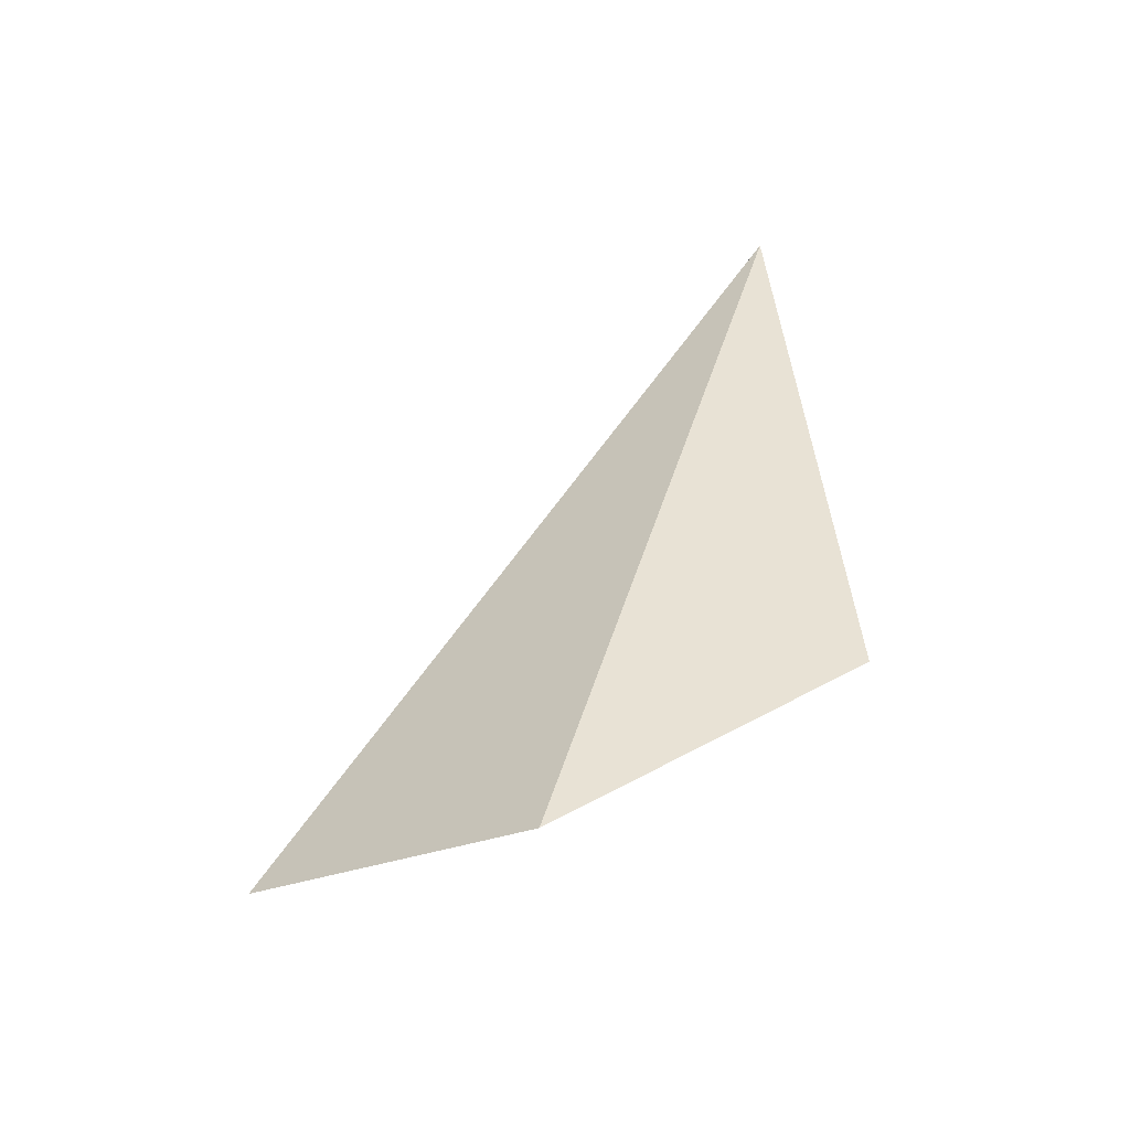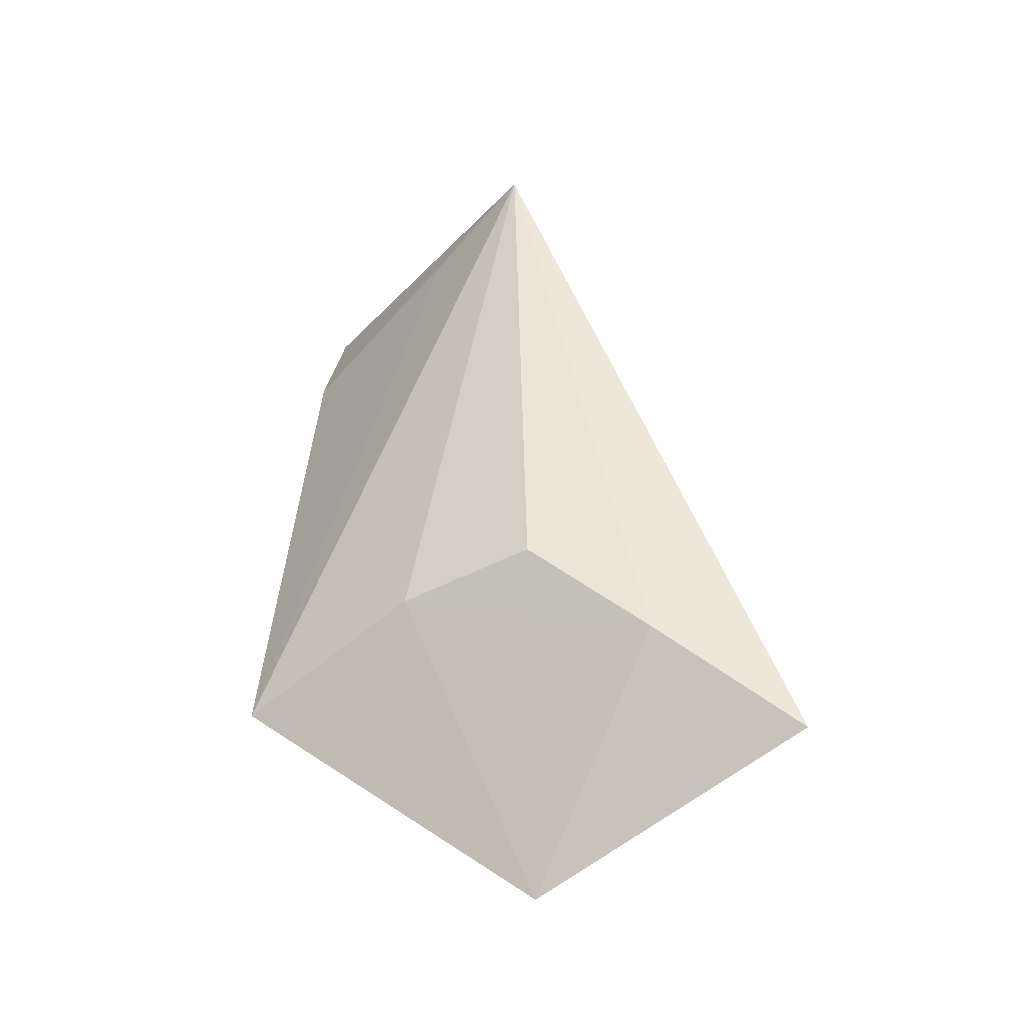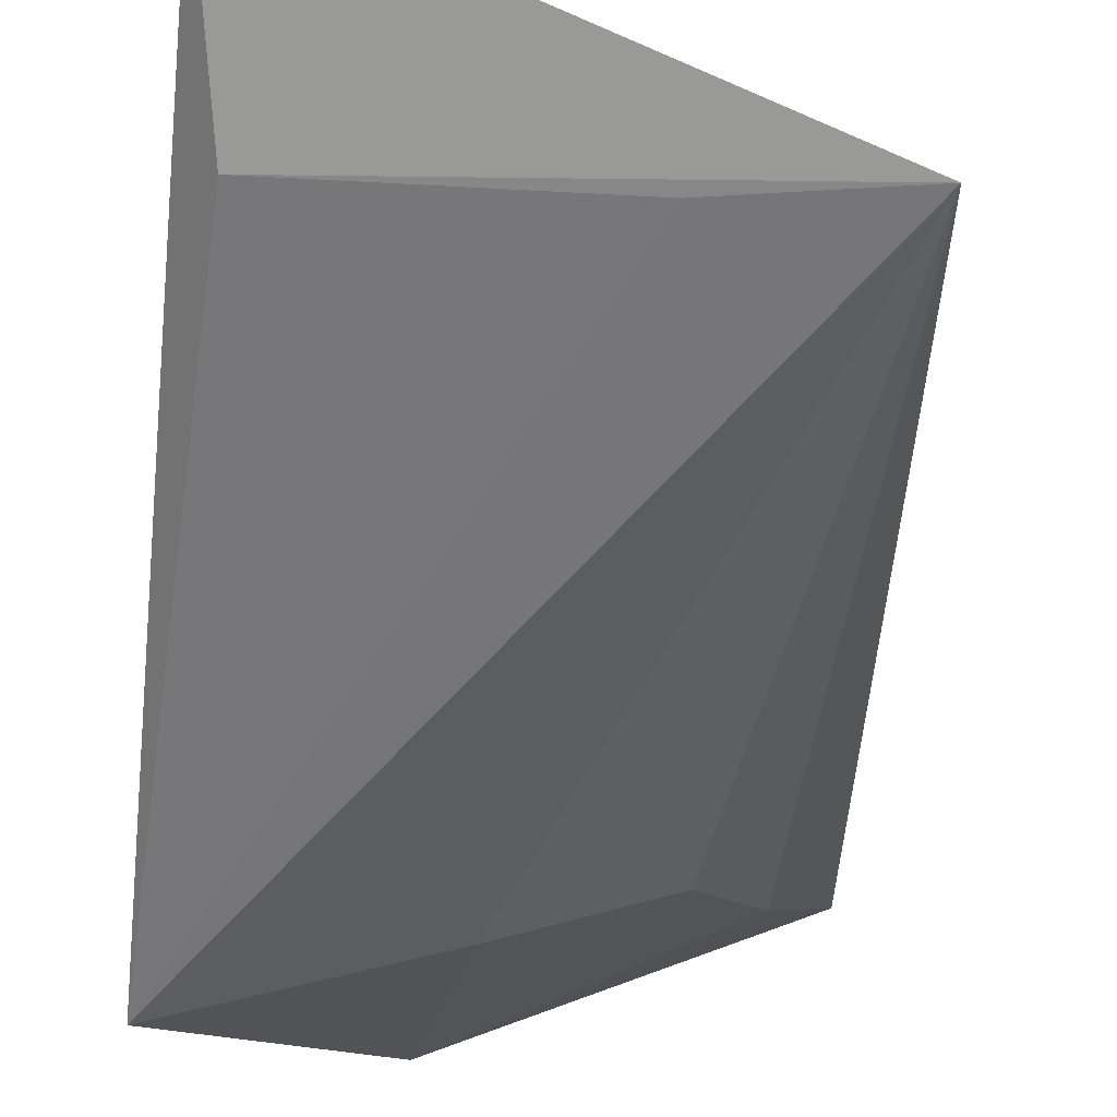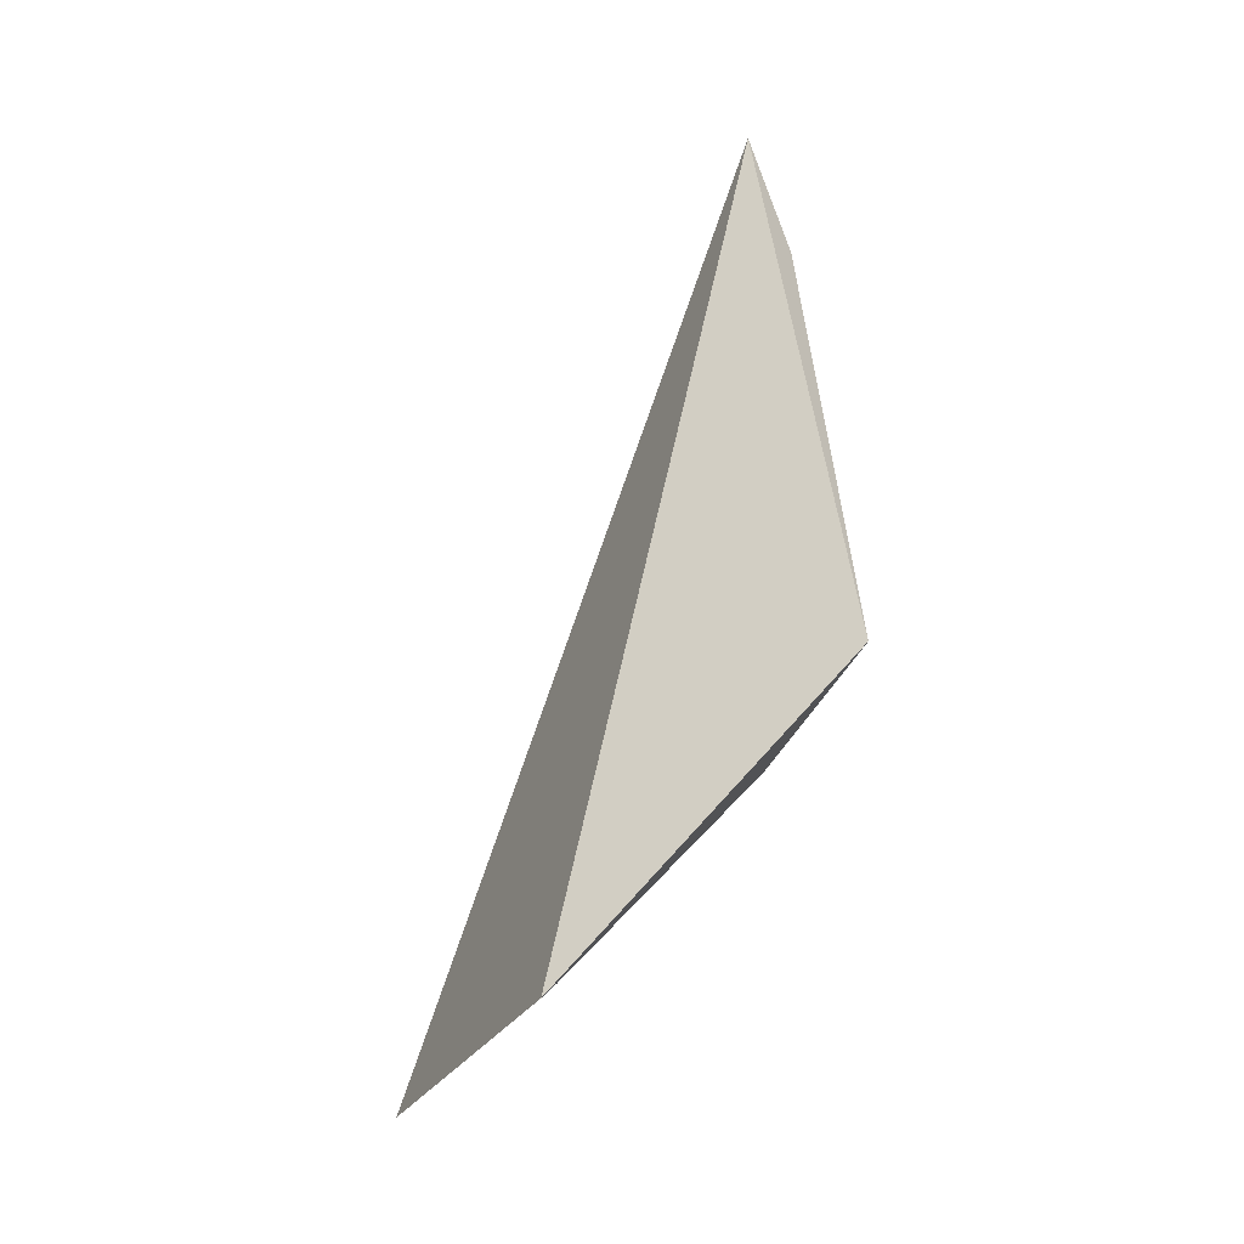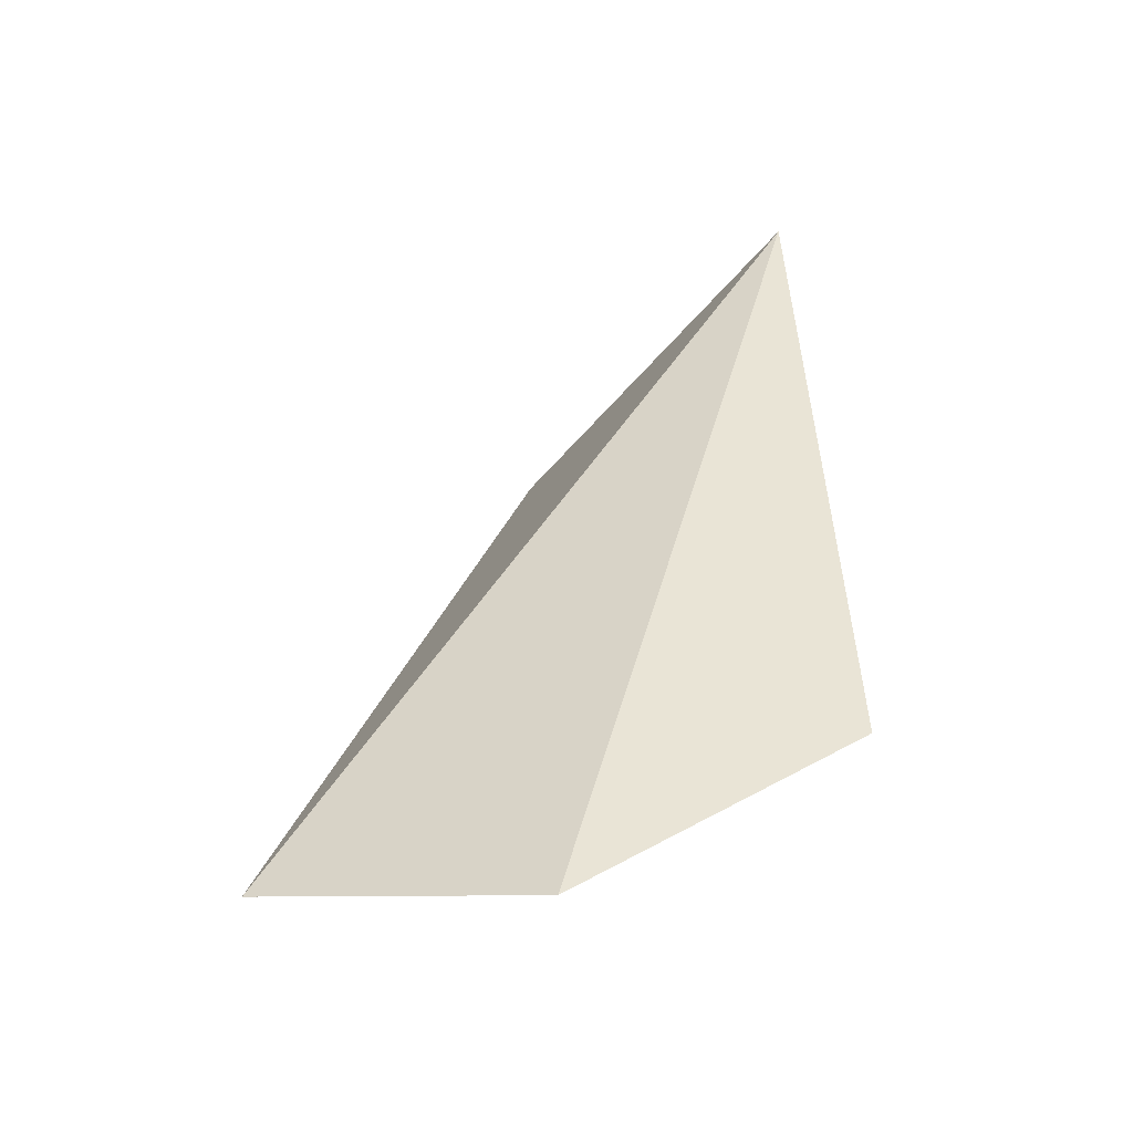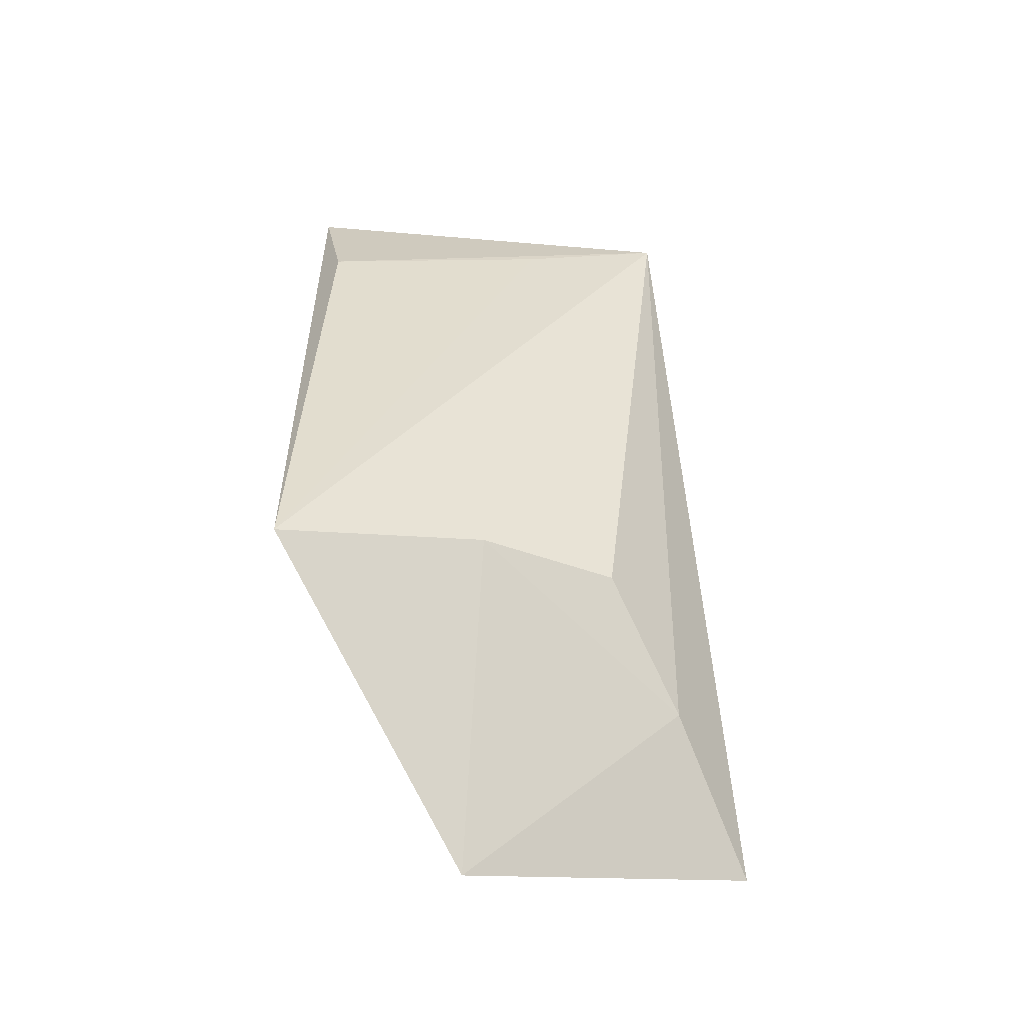
<metadata>
{"format":"obj","ext":"obj","renderer":"f3d","projection":"perspective","resolution":1024,"background":"white","views":[{"elev":-54.1,"azim":50.3,"up":"+Y"},{"elev":-48.8,"azim":-128.4,"up":"+Y"},{"elev":-54.4,"azim":173.7,"up":"+Z"},{"elev":-46.7,"azim":83.5,"up":"+Y"},{"elev":-45.9,"azim":40.6,"up":"+Y"},{"elev":-52.4,"azim":-179.0,"up":"+Y"}]}
</metadata>
<code>
v 0.2297 0.0234 -0.06379
v 0.2528 0.05349 -0.09427
v 0.2537 0.1459 -0.0855
v 0.2502 0.1256 -0.09064
v 0.2019 0.1295 -0.08913
v 0.2102 0.05977 -0.08047
v 0.2201 0.1267 -0.08988
v 0.1933 0.03358 -0.05069
v 0.2268 0.05883 -0.08788
v 0.2018 0.04713 -0.06752
f 1 2 3
f 3 2 4
f 5 3 4
f 7 5 4
f 7 4 2
f 7 2 5
f 8 1 3
f 8 3 5
f 9 6 5
f 9 5 2
f 9 2 1
f 10 1 8
f 10 9 1
f 10 6 9
f 10 8 5
f 10 5 6

</code>
